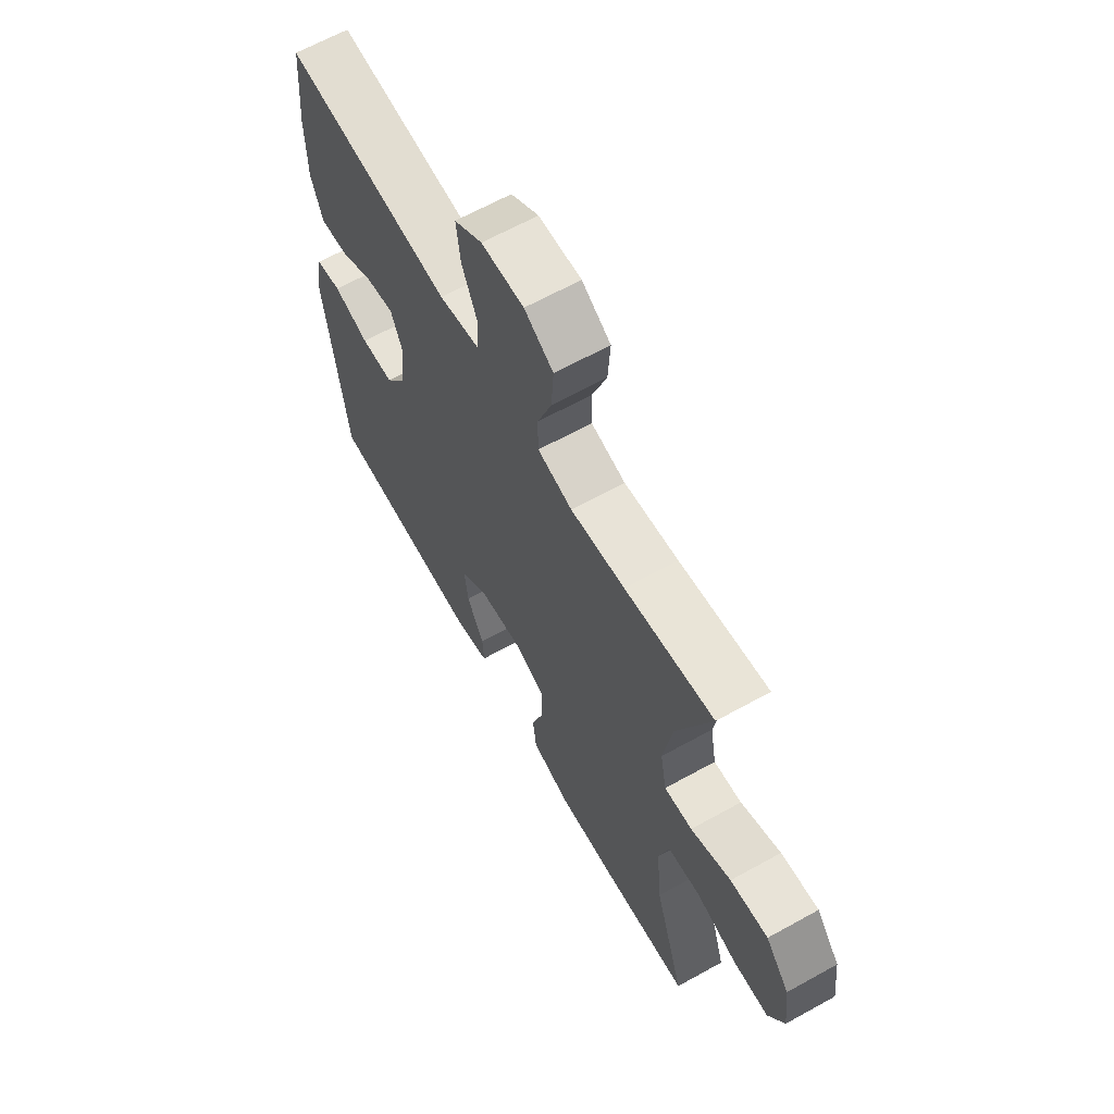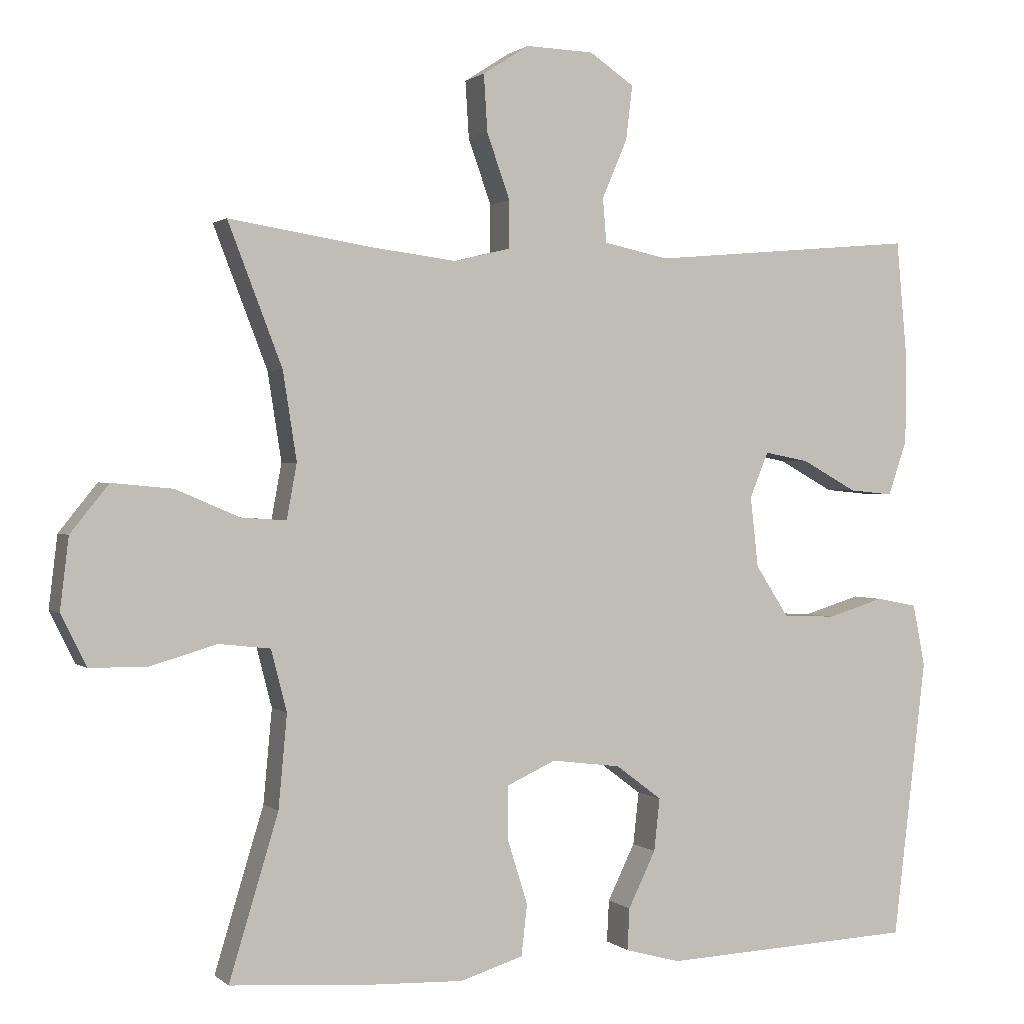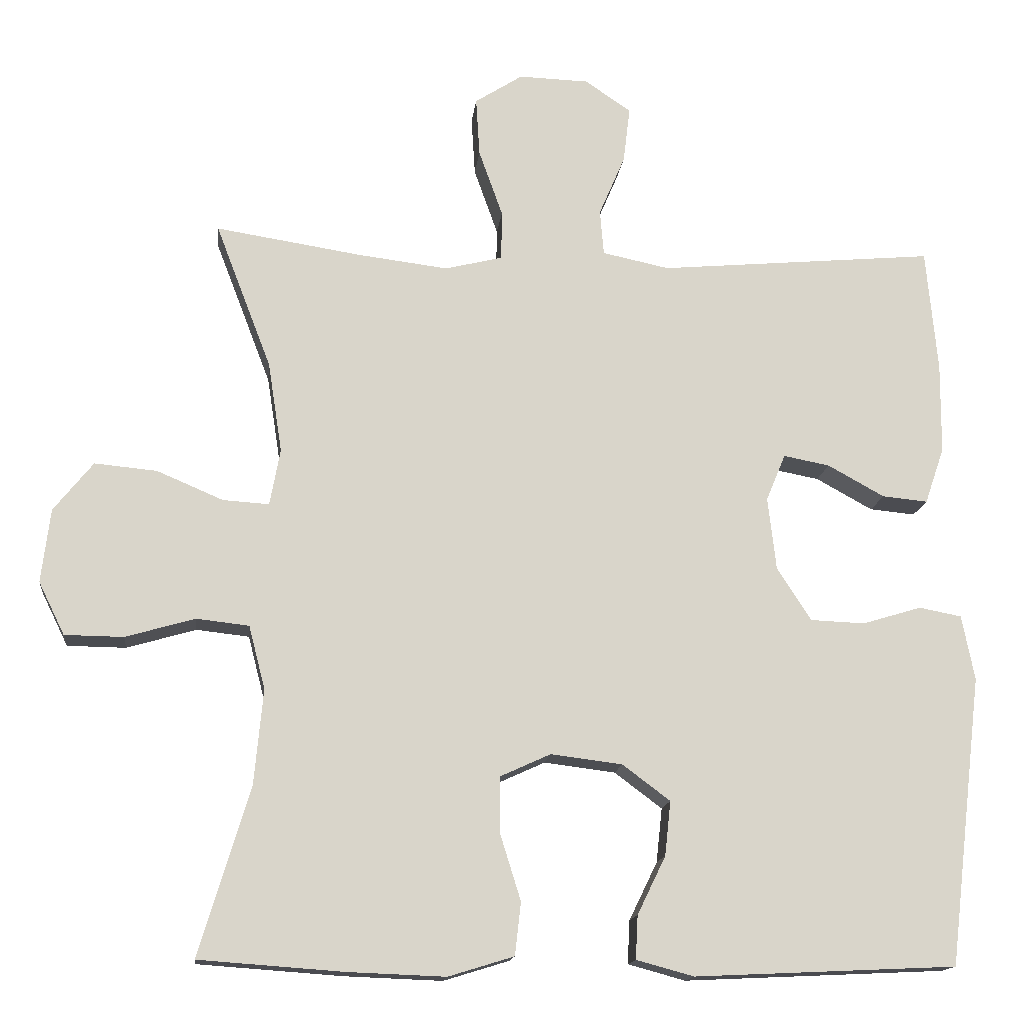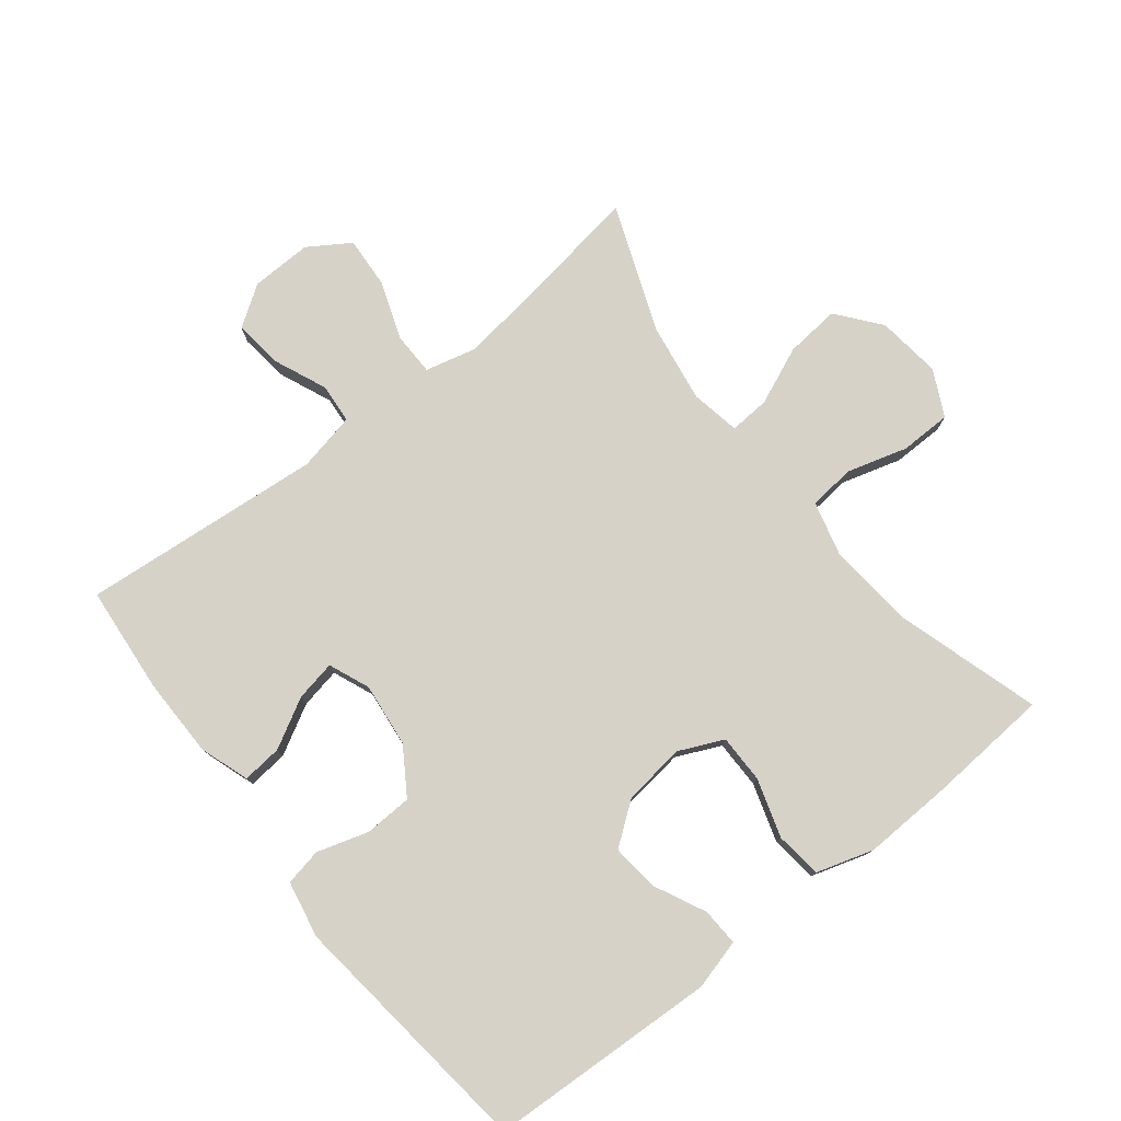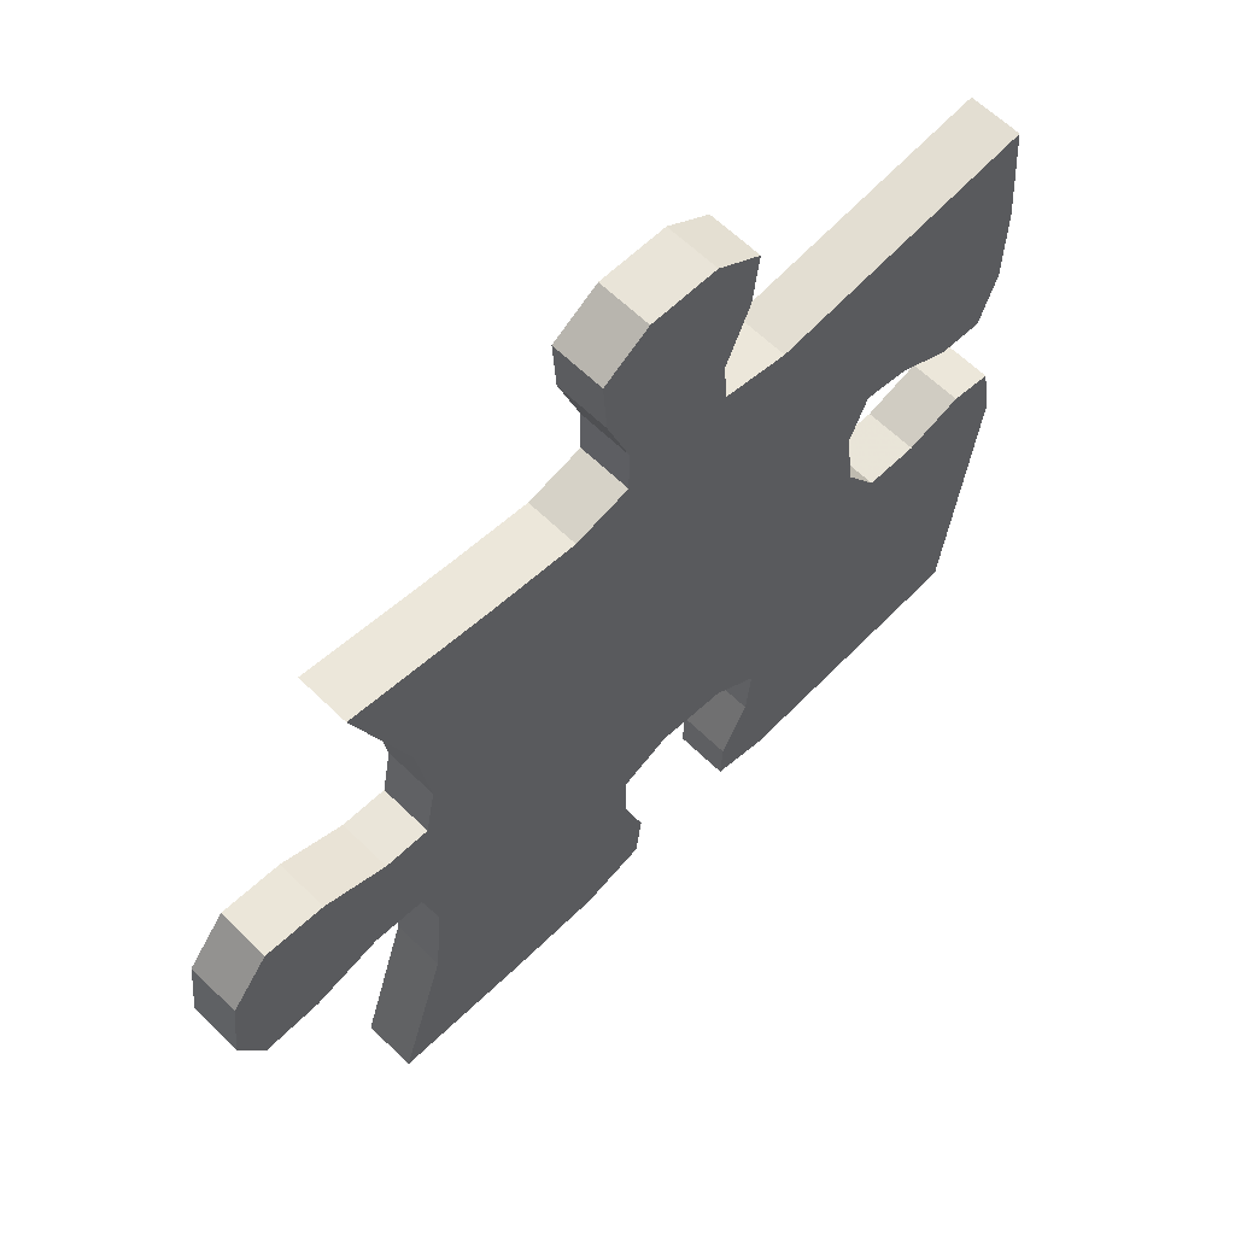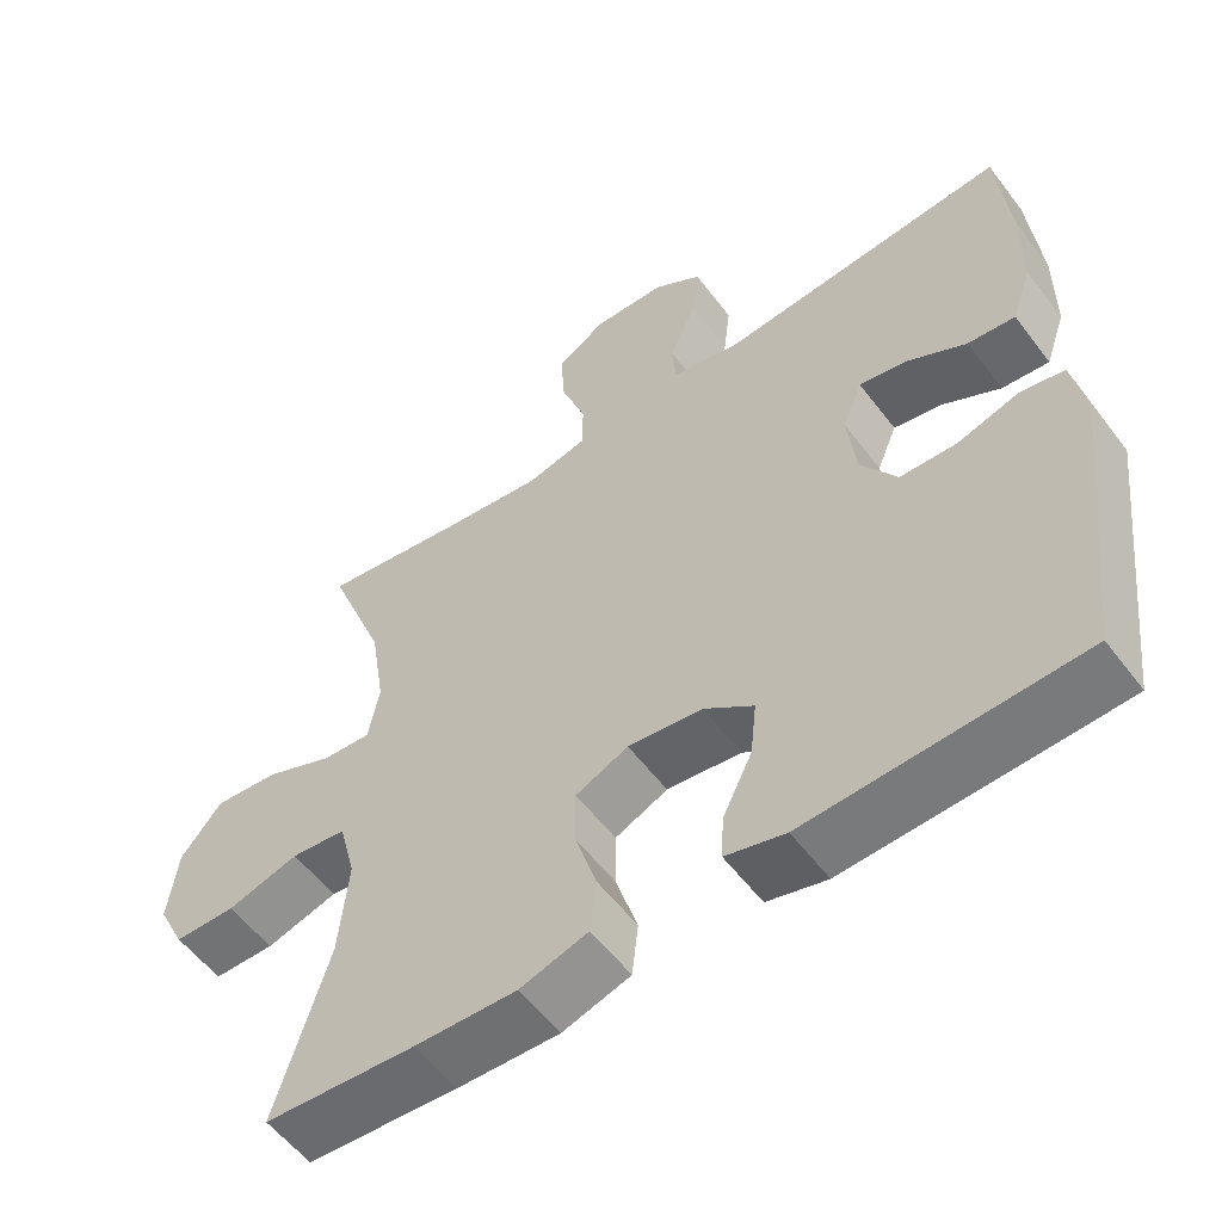
<metadata>
{"format":"obj","ext":"obj","renderer":"f3d","projection":"perspective","resolution":1024,"background":"white","views":[{"elev":64.7,"azim":-119.2,"up":"+Z"},{"elev":1.1,"azim":-21.9,"up":"+Z"},{"elev":-14.9,"azim":-6.2,"up":"+Z"},{"elev":77.8,"azim":141.8,"up":"+Y"},{"elev":62.3,"azim":-45.3,"up":"+Z"},{"elev":-56.3,"azim":36.6,"up":"+Z"}]}
</metadata>
<code>
v -0.5 0.07 0.5
v -0.303 0.07 0.469
v -0.183 0.07 0.454
v -0.106 0.07 0.473
v -0.105 0.07 0.539
v -0.137 0.07 0.629
v -0.142 0.07 0.708
v -0.078 0.07 0.749
v 0.016 0.07 0.746
v 0.078 0.07 0.704
v 0.069 0.07 0.629
v 0.034 0.07 0.547
v 0.039 0.07 0.486
v 0.129 0.07 0.467
v 0.5 0.07 0.5
v 0.515 0.07 0.335
v 0.514 0.07 0.213
v 0.488 0.07 0.137
v 0.427 0.07 0.143
v 0.351 0.07 0.185
v 0.289 0.07 0.197
v 0.263 0.07 0.134
v 0.274 0.07 0.036
v 0.32 0.07 -0.035
v 0.393 0.07 -0.038
v 0.472 0.07 -0.014
v 0.529 0.07 -0.025
v 0.546 0.07 -0.112
v 0.5 0.07 -0.5
v 0.149 0.07 -0.516
v 0.072 0.07 -0.495
v 0.075 0.07 -0.437
v 0.113 0.07 -0.359
v 0.121 0.07 -0.286
v 0.057 0.07 -0.238
v -0.039 0.07 -0.226
v -0.107 0.07 -0.257
v -0.107 0.07 -0.331
v -0.079 0.07 -0.421
v -0.087 0.07 -0.492
v -0.175 0.07 -0.519
v -0.306 0.07 -0.514
v -0.5 0.07 -0.5
v -0.432 0.07 -0.275
v -0.42 0.07 -0.146
v -0.442 0.07 -0.061
v -0.513 0.07 -0.053
v -0.606 0.07 -0.08
v -0.685 0.07 -0.079
v -0.72 0.07 -0.008
v -0.708 0.07 0.091
v -0.655 0.07 0.157
v -0.571 0.07 0.149
v -0.482 0.07 0.111
v -0.42 0.07 0.107
v -0.406 0.07 0.183
v -0.425 0.07 0.305
v -0.5 0 0.5
v -0.303 0 0.469
v -0.183 0 0.454
v -0.106 0 0.473
v -0.105 0 0.539
v -0.137 0 0.629
v -0.142 0 0.708
v -0.078 0 0.749
v 0.016 0 0.746
v 0.078 0 0.704
v 0.069 0 0.629
v 0.034 0 0.547
v 0.039 0 0.486
v 0.129 0 0.467
v 0.5 0 0.5
v 0.515 0 0.335
v 0.514 0 0.213
v 0.488 0 0.137
v 0.427 0 0.143
v 0.351 0 0.185
v 0.289 0 0.197
v 0.263 0 0.134
v 0.274 0 0.036
v 0.32 0 -0.035
v 0.393 0 -0.038
v 0.472 0 -0.014
v 0.529 0 -0.025
v 0.546 0 -0.112
v 0.5 0 -0.5
v 0.149 0 -0.516
v 0.072 0 -0.495
v 0.075 0 -0.437
v 0.113 0 -0.359
v 0.121 0 -0.286
v 0.057 0 -0.238
v -0.039 0 -0.226
v -0.107 0 -0.257
v -0.107 0 -0.331
v -0.079 0 -0.421
v -0.087 0 -0.492
v -0.175 0 -0.519
v -0.306 0 -0.514
v -0.5 0 -0.5
v -0.432 0 -0.275
v -0.42 0 -0.146
v -0.442 0 -0.061
v -0.513 0 -0.053
v -0.606 0 -0.08
v -0.685 0 -0.079
v -0.72 0 -0.008
v -0.708 0 0.091
v -0.655 0 0.157
v -0.571 0 0.149
v -0.482 0 0.111
v -0.42 0 0.107
v -0.406 0 0.183
v -0.425 0 0.305
f 52 53 54
f 51 52 54
f 50 51 54
f 49 50 54
f 48 49 54
f 47 48 54
f 46 47 54 55
f 45 46 55 56
f 42 43 44
f 41 42 44
f 40 41 44
f 39 40 44
f 38 39 44
f 37 38 44 45
f 36 37 45 56
f 31 32 33
f 30 31 33
f 29 30 33
f 28 29 33
f 27 28 33
f 26 27 33
f 25 26 33
f 24 25 33 34
f 23 24 34 35
f 18 19 20
f 17 18 20
f 16 17 20
f 15 16 20
f 14 15 20
f 13 14 20 21
f 10 11 12
f 9 10 12
f 8 9 12
f 7 8 12
f 6 7 12
f 5 6 12
f 4 5 12 13
f 13 21 22
f 4 13 22
f 3 4 22
f 57 1 2
f 36 56 57
f 35 36 57
f 23 35 57
f 22 23 57
f 3 22 57
f 2 3 57
f 111 110 109
f 111 109 108
f 111 108 107
f 111 107 106
f 111 106 105
f 111 105 104
f 112 111 104 103
f 113 112 103 102
f 101 100 99
f 101 99 98
f 101 98 97
f 101 97 96
f 101 96 95
f 102 101 95 94
f 113 102 94 93
f 90 89 88
f 90 88 87
f 90 87 86
f 90 86 85
f 90 85 84
f 90 84 83
f 90 83 82
f 91 90 82 81
f 92 91 81 80
f 77 76 75
f 77 75 74
f 77 74 73
f 77 73 72
f 77 72 71
f 78 77 71 70
f 69 68 67
f 69 67 66
f 69 66 65
f 69 65 64
f 69 64 63
f 69 63 62
f 70 69 62 61
f 79 78 70
f 79 70 61
f 79 61 60
f 59 58 114
f 114 113 93
f 114 93 92
f 114 92 80
f 114 80 79
f 114 79 60
f 114 60 59
f 1 58 59 2
f 2 59 60 3
f 3 60 61 4
f 4 61 62 5
f 5 62 63 6
f 6 63 64 7
f 7 64 65 8
f 8 65 66 9
f 9 66 67 10
f 10 67 68 11
f 11 68 69 12
f 12 69 70 13
f 13 70 71 14
f 14 71 72 15
f 15 72 73 16
f 16 73 74 17
f 17 74 75 18
f 18 75 76 19
f 19 76 77 20
f 20 77 78 21
f 21 78 79 22
f 22 79 80 23
f 23 80 81 24
f 24 81 82 25
f 25 82 83 26
f 26 83 84 27
f 27 84 85 28
f 28 85 86 29
f 29 86 87 30
f 30 87 88 31
f 31 88 89 32
f 32 89 90 33
f 33 90 91 34
f 34 91 92 35
f 35 92 93 36
f 36 93 94 37
f 37 94 95 38
f 38 95 96 39
f 39 96 97 40
f 40 97 98 41
f 41 98 99 42
f 42 99 100 43
f 43 100 101 44
f 44 101 102 45
f 45 102 103 46
f 46 103 104 47
f 47 104 105 48
f 48 105 106 49
f 49 106 107 50
f 50 107 108 51
f 51 108 109 52
f 52 109 110 53
f 53 110 111 54
f 54 111 112 55
f 55 112 113 56
f 56 113 114 57
f 57 114 58 1

</code>
